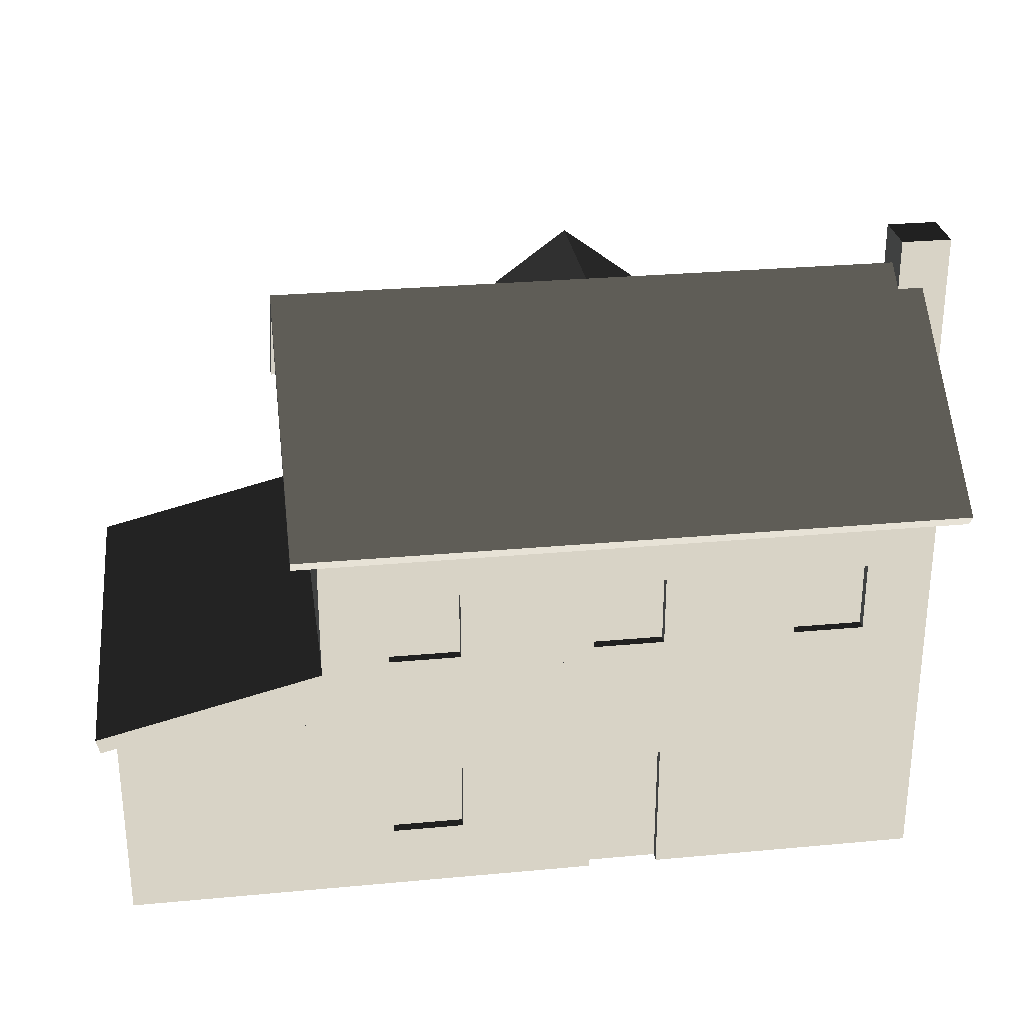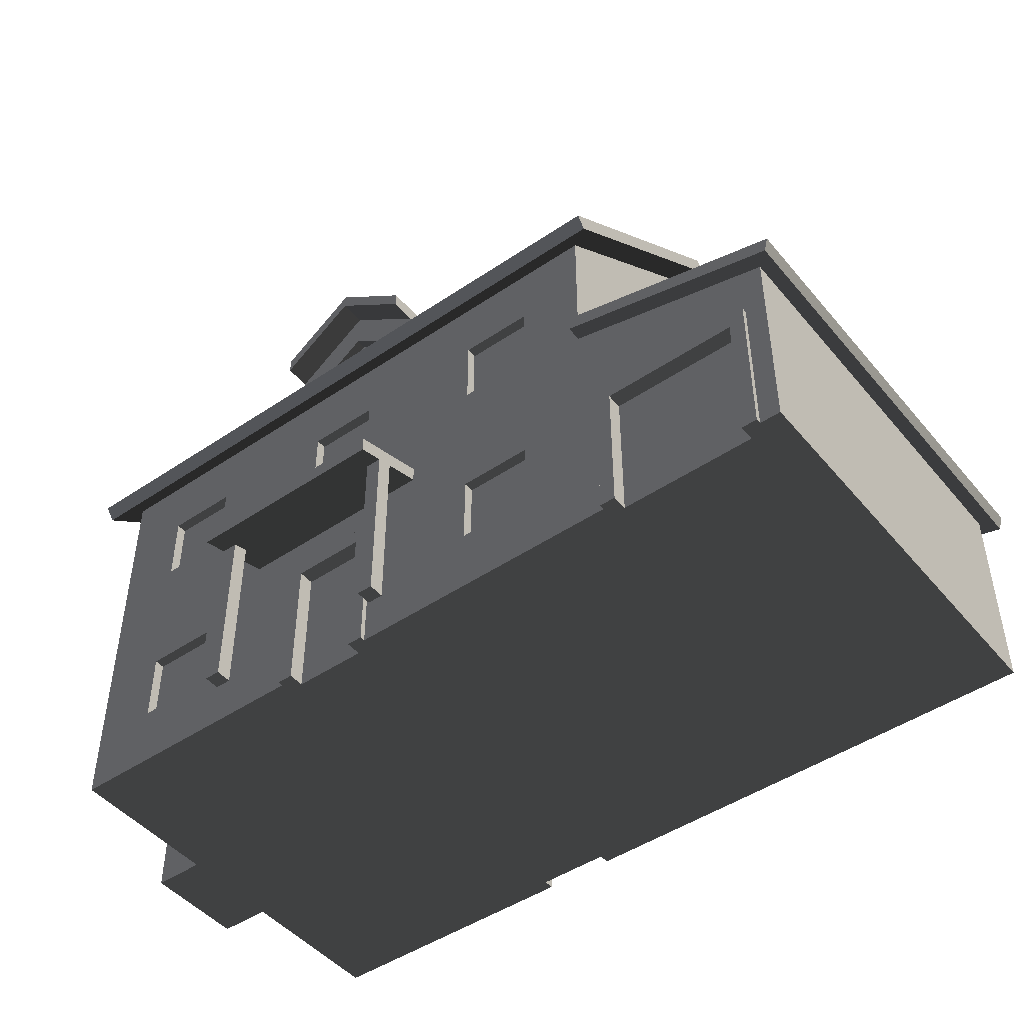
<metadata>
{"format":"obj","ext":"obj","renderer":"f3d","projection":"perspective","resolution":1024,"background":"white","views":[{"elev":28.2,"azim":-8.0,"up":"+Y"},{"elev":-46.9,"azim":-142.5,"up":"+Y"}]}
</metadata>
<code>
v  0.6382 0.13 -0.3551
v  0.6382 0.13 -0.3351
v  0.6382 0.27 -0.3551
v  0.6382 0.27 -0.3351
v  0.4982 0.13 -0.3551
v  0.4982 0.13 -0.3351
v  0.5182 0.15 -0.3351
v  0.4982 0.27 -0.3351
v  0.5182 0.25 -0.3351
v  0.6182 0.25 -0.3351
v  0.6182 0.15 -0.3351
v  0.6682 0.1 -0.3551
v  0.4682 0.1 -0.3551
v  0.4682 0.3 -0.3551
v  0.4982 0.27 -0.3551
v  0.6682 0.3 -0.3551
v  0.7682 -0 -0.3551
v  0.2682 -0 -0.3551
v  0.7682 0.05 -0.3551
v  0.2682 0.05 -0.3551
v  0.6382 0.53 -0.3351
v  0.4982 0.53 -0.3351
v  0.5182 0.55 -0.3351
v  0.4982 0.67 -0.3351
v  0.5182 0.65 -0.3351
v  0.6182 0.65 -0.3351
v  0.6182 0.55 -0.3351
v  0.6382 0.67 -0.3351
v  0.6682 0.5 -0.3551
v  0.4682 0.5 -0.3551
v  0.4982 0.53 -0.3551
v  0.4682 0.7 -0.3551
v  0.4982 0.67 -0.3551
v  0.6382 0.67 -0.3551
v  0.6382 0.53 -0.3551
v  0.6682 0.7 -0.3551
v  0.7682 0.45 -0.3551
v  0.7682 0.45 -0.0551
v  0.7682 0.4 -0.3551
v  0.7682 0.4 -0.0551
v  0.7682 0.05 -0.0551
v  0.7682 -0 -0.0551
v  0.8682 0.05 -0.0551
v  0.8682 0.05 0.1449
v  0.8682 -0 -0.0551
v  0.8682 0 0.1449
v  0.7682 0 0.1449
v  0.7682 0.05 0.1449
v  0.3682 0.34 -0.4551
v  0.3682 0.349 -0.4251
v  0.3682 -0 -0.4551
v  0.3682 -0 -0.4251
v  0.3382 0.34 -0.4551
v  0.3382 -0 -0.4551
v  0.3382 0.349 -0.4251
v  0.3382 -0 -0.4251
v  -0.0018 0.34 -0.4551
v  -0.0018 0.349 -0.4251
v  -0.0018 -0 -0.4551
v  -0.0018 -0 -0.4251
v  -0.0318 -0 -0.4251
v  -0.0318 0.349 -0.4251
v  -0.0318 -0 -0.4551
v  -0.0318 0.34 -0.4551
v  0.2382 0.27 -0.3351
v  0.0982 0.27 -0.3351
v  0.2382 0.27 -0.3651
v  0.0982 0.27 -0.3651
v  0.0682 -0 -0.3651
v  0.0682 0.3 -0.3651
v  0.0982 -0 -0.3651
v  0.2682 0.3 -0.3651
v  0.2682 -0 -0.3651
v  0.2382 -0 -0.3651
v  0.0682 -0 -0.3551
v  0.0682 0.3 -0.3551
v  0.0682 0.05 -0.3551
v  0.2682 0.3 -0.3551
v  0.2382 -0 -0.3351
v  0.0982 -0 -0.3351
v  0.7682 0.05 0.4449
v  0.7682 0 0.4449
v  0.7682 0.27 0.1749
v  0.7682 0.27 0.3149
v  0.7482 0.27 0.1749
v  0.7482 0.27 0.3149
v  0.7482 0.13 0.3149
v  0.7682 0.13 0.3149
v  0.7682 0.13 0.1749
v  0.7482 0.13 0.1749
v  0.7682 0.1 0.1449
v  0.7682 0.3 0.1449
v  0.7682 0.3 0.3449
v  0.7682 0.1 0.3449
v  0.7482 0.25 0.1949
v  0.7482 0.25 0.2949
v  0.7482 0.15 0.2949
v  0.7482 0.15 0.1949
v  0.2382 0.53 -0.3551
v  0.0982 0.53 -0.3551
v  0.2382 0.53 -0.3351
v  0.0982 0.53 -0.3351
v  0.0982 0.67 -0.3551
v  0.0982 0.67 -0.3351
v  0.1182 0.55 -0.3351
v  0.1182 0.65 -0.3351
v  0.2182 0.65 -0.3351
v  0.2182 0.55 -0.3351
v  0.2382 0.67 -0.3351
v  0.2382 0.67 -0.3551
v  0.2682 0.5 -0.3551
v  0.0682 0.5 -0.3551
v  0.0682 0.7 -0.3551
v  0.2682 0.7 -0.3551
v  0.7682 0.45 0.1449
v  0.7682 0.45 0.4449
v  0.7682 0.4 0.1449
v  0.7682 0.4 0.4449
v  0.6382 0.53 0.4249
v  0.6382 0.53 0.4449
v  0.6382 0.67 0.4249
v  0.6382 0.67 0.4449
v  0.4982 0.67 0.4249
v  0.4982 0.67 0.4449
v  0.4982 0.53 0.4249
v  0.4982 0.53 0.4449
v  0.6182 0.55 0.4249
v  0.6182 0.65 0.4249
v  0.5182 0.65 0.4249
v  0.5182 0.55 0.4249
v  0.4682 0.5 0.4449
v  0.6682 0.5 0.4449
v  0.6682 0.7 0.4449
v  0.4682 0.7 0.4449
v  0.0982 0.27 0.4249
v  0.0982 0.27 0.4449
v  0.0982 0 0.4249
v  0.0982 0 0.4449
v  0.2382 0 0.4249
v  0.2382 0 0.4449
v  0.2382 0.27 0.4249
v  0.2382 0.27 0.4449
v  0.2382 0.53 0.4249
v  0.2382 0.53 0.4449
v  0.2382 0.67 0.4249
v  0.2382 0.67 0.4449
v  0.0982 0.53 0.4249
v  0.0982 0.53 0.4449
v  0.0682 0.5 0.4449
v  0.2682 0.5 0.4449
v  0.2682 0.7 0.4449
v  0.0982 0.67 0.4449
v  0.0682 0.7 0.4449
v  0.0982 0.67 0.4249
v  0.2182 0.55 0.4249
v  0.2182 0.65 0.4249
v  0.1182 0.65 0.4249
v  0.1182 0.55 0.4249
v  0.0582 0.894 -0.3331
v  0.0582 0.9157 -0.3331
v  0.2782 0.894 -0.3331
v  0.0894 0.914 -0.3331
v  0.1682 0.9727 -0.3331
v  0.1682 0.9976 -0.3331
v  0.247 0.914 -0.3331
v  0.2782 0.9157 -0.3331
v  0.247 0.914 -0.3131
v  0.1682 0.9727 -0.3131
v  0.0894 0.914 -0.3131
v  -0.1318 0.1 -0.3551
v  -0.3318 0.1 -0.3551
v  -0.3018 0.13 -0.3551
v  -0.3318 0.3 -0.3551
v  -0.3018 0.27 -0.3551
v  -0.1618 0.27 -0.3551
v  -0.1618 0.13 -0.3551
v  -0.1318 0.3 -0.3551
v  -0.1618 0.27 -0.3351
v  -0.3018 0.27 -0.3351
v  -0.1618 0.13 -0.3351
v  -0.3018 0.13 -0.3351
v  -0.2818 0.15 -0.3351
v  -0.2818 0.25 -0.3351
v  -0.1818 0.25 -0.3351
v  -0.1818 0.15 -0.3351
v  -0.4318 0.4 -0.3551
v  -0.4318 0.425 -0.3551
v  -0.0318 0.4 -0.3551
v  0.3682 0.4 -0.3551
v  -0.4318 0.45 -0.3551
v  -0.3018 0.67 -0.3551
v  -0.3018 0.67 -0.3351
v  -0.3018 0.53 -0.3551
v  -0.3018 0.53 -0.3351
v  -0.1618 0.53 -0.3551
v  -0.1618 0.53 -0.3351
v  -0.1618 0.67 -0.3551
v  -0.1618 0.67 -0.3351
v  -0.2818 0.55 -0.3351
v  -0.2818 0.65 -0.3351
v  -0.1818 0.65 -0.3351
v  -0.1818 0.55 -0.3351
v  -0.1318 0.5 -0.3551
v  -0.3318 0.5 -0.3551
v  -0.3318 0.7 -0.3551
v  -0.1318 0.7 -0.3551
v  0.2682 0.05 0.4449
v  0.2682 0.3 0.4449
v  0.0682 0.3 0.4449
v  0.0682 0.05 0.4449
v  -0.8318 0.05 0.4449
v  -0.8318 0 0.4449
v  -0.1618 0.27 0.4249
v  -0.1618 0.27 0.4449
v  -0.3018 0.27 0.4249
v  -0.3018 0.27 0.4449
v  -0.4718 -0 -0.3551
v  -0.4718 -0 -0.3651
v  -0.5018 -0 -0.3351
v  -0.7618 -0 -0.3351
v  -0.7618 -0 -0.3651
v  -0.7918 -0 -0.3551
v  -0.8318 -0 -0.3551
v  -0.7918 -0 -0.3651
v  -0.5018 -0 -0.3651
v  -0.3018 0.13 0.4249
v  -0.1618 0.13 0.4249
v  -0.1818 0.15 0.4249
v  -0.1818 0.25 0.4249
v  -0.2818 0.25 0.4249
v  -0.2818 0.15 0.4249
v  -0.3018 0.13 0.4449
v  -0.3318 0.1 0.4449
v  -0.1318 0.1 0.4449
v  -0.1618 0.13 0.4449
v  -0.1318 0.3 0.4449
v  -0.3318 0.3 0.4449
v  -0.4318 0.4 0.4449
v  -0.4318 0.45 0.4449
v  -0.1618 0.53 0.4249
v  -0.3018 0.53 0.4249
v  -0.1618 0.53 0.4449
v  -0.3018 0.53 0.4449
v  -0.3318 0.5 0.4449
v  -0.1318 0.5 0.4449
v  -0.1318 0.7 0.4449
v  -0.1618 0.67 0.4449
v  -0.3018 0.67 0.4449
v  -0.3318 0.7 0.4449
v  -0.3018 0.67 0.4249
v  -0.1618 0.67 0.4249
v  -0.1818 0.55 0.4249
v  -0.1818 0.65 0.4249
v  -0.2818 0.65 0.4249
v  -0.2818 0.55 0.4249
v  -0.5018 0.27 -0.3351
v  -0.7618 0.27 -0.3351
v  -0.5018 0.27 -0.3651
v  -0.7618 0.27 -0.3651
v  -0.4718 0.3 -0.3651
v  -0.4718 0.3 -0.3551
v  -0.4718 0.05 -0.3551
v  -0.7918 0.3 -0.3651
v  -0.7918 0.3 -0.3551
v  -0.7918 0.05 -0.3551
v  -0.8318 0.05 -0.3551
v  0.1482 0.18 -0.3351
v  0.1482 0.22 -0.3351
v  0.1882 0.18 -0.3351
v  0.1882 0.22 -0.3351
v  -0.5418 0.18 -0.3351
v  -0.7118 0.18 -0.3351
v  -0.5418 0.22 -0.3351
v  -0.7118 0.22 -0.3351
v  0.7682 0.8 -0.3551
v  0.7682 1.062 -0.0051
v  0.7682 0.8 -0.0551
v  0.7682 0.9 -0.0051
v  0.8682 1.2 -0.0051
v  0.7682 1.2 -0.0051
v  0.8682 1.2 0.0949
v  0.7682 1.2 0.0949
v  0.8682 0.8 -0.0551
v  0.8682 0.9 -0.0051
v  0.8682 0.8 0.1449
v  0.7682 0.8 0.1449
v  0.8682 0.9 0.0949
v  0.7682 0.9 0.0949
v  0.8182 1.062 -0.0051
v  0.7682 1.1 -0.0051
v  0.8182 1.1 -0.0051
v  0.0182 0.854 -0.3331
v  0.0182 0.9357 -0.2241
v  0.0182 0.9357 -0.3331
v  0.3182 0.9357 -0.3331
v  0.3182 0.9357 -0.2241
v  0.3182 0.854 -0.3331
v  0.1682 1.048 -0.3331
v  0.8182 1.062 0.0949
v  0.8182 1.1 0.0949
v  0.7682 1.1 0.0949
v  0.7682 1.062 0.0949
v  0.7682 1.137 0.0449
v  0.7682 0.8 0.4449
v  -0.4318 0.5 0.4449
v  -0.4318 0.5309 0.4449
v  -0.4318 0.8 0.4449
v  -0.8318 0.4 0.4449
v  -0.8318 0.4 -0.3551
v  -0.4318 0.5 -0.3551
v  -0.4318 0.5309 -0.3551
v  -0.4318 0.8 -0.3551
v  -0.0318 0.37 -0.3551
v  0.3682 0.37 -0.3551
v  -0.4318 1.1 0.0449
v  0.3682 0.3556 -0.5029
v  0.3682 0.3256 -0.5029
v  -0.0318 0.3256 -0.5029
v  -0.0318 0.3556 -0.5029
v  0.8182 0.794 -0.4131
v  0.8182 0.77 -0.3951
v  0.3182 0.9657 -0.3831
v  0.3182 0.9657 -0.1841
v  0.3182 0.9357 -0.3831
v  0.1682 1.077 -0.0351
v  0.1682 1.077 -0.3831
v  0.0182 0.9357 -0.3831
v  0.0182 0.9657 -0.3831
v  0.1682 1.048 -0.3831
v  0.0182 0.9657 -0.1841
v  0.8182 0.794 0.5029
v  0.8182 0.77 0.4849
v  -0.4818 0.794 -0.4131
v  -0.4818 1.137 0.0449
v  -0.4818 0.77 -0.3951
v  -0.4818 1.1 0.0449
v  -0.4818 0.77 0.4849
v  -0.4818 0.794 0.5029
v  -0.4318 0.5309 -0.3851
v  -0.4318 0.5 -0.3851
v  -0.8609 0.3927 -0.3851
v  -0.8682 0.4218 -0.3851
v  -0.4318 0.5309 0.4749
v  -0.8682 0.4218 0.4749
v  -0.8609 0.3927 0.4749
v  -0.4318 0.5 0.4749
o house_type08
g house_type08
f 1 2 3
f 4 3 2
f 1 5 2
f 6 2 5
f 2 6 7
f 8 7 6
f 9 7 8
f 10 9 8
f 7 11 2
f 4 2 11
f 10 4 11
f 8 4 10
f 12 13 5
f 14 5 13
f 15 5 14
f 3 15 14
f 5 1 12
f 16 12 1
f 3 16 1
f 14 16 3
f 3 4 15
f 8 15 4
f 15 8 5
f 6 5 8
f 17 18 19
f 20 19 18
f 21 22 23
f 24 23 22
f 25 23 24
f 26 25 24
f 23 27 21
f 28 21 27
f 26 28 27
f 24 28 26
f 29 30 31
f 32 31 30
f 33 31 32
f 34 33 32
f 31 35 29
f 36 29 35
f 34 36 35
f 32 36 34
f 35 21 34
f 28 34 21
f 34 28 33
f 24 33 28
f 35 31 21
f 22 21 31
f 33 24 31
f 22 31 24
f 37 38 39
f 40 39 38
f 19 41 17
f 42 17 41
f 43 44 45
f 46 45 44
f 42 41 45
f 43 45 41
f 46 44 47
f 48 47 44
f 49 50 51
f 52 51 50
f 53 54 55
f 56 55 54
f 52 50 56
f 55 56 50
f 57 58 59
f 60 59 58
f 52 56 51
f 54 51 56
f 60 58 61
f 62 61 58
f 63 61 64
f 62 64 61
f 63 64 59
f 57 59 64
f 60 61 59
f 63 59 61
f 54 53 51
f 49 51 53
f 65 66 67
f 68 67 66
f 69 70 71
f 68 71 70
f 67 68 70
f 70 72 67
f 72 73 67
f 74 67 73
f 69 75 70
f 76 70 75
f 77 76 75
f 72 70 78
f 76 78 70
f 74 79 67
f 65 67 79
f 68 66 71
f 80 71 66
f 72 78 73
f 18 73 78
f 20 18 78
f 48 81 47
f 82 47 81
f 83 84 85
f 86 85 84
f 87 86 88
f 84 88 86
f 89 83 90
f 85 90 83
f 91 92 83
f 93 83 92
f 84 83 93
f 88 84 93
f 83 89 91
f 94 91 89
f 88 94 89
f 93 94 88
f 90 85 95
f 86 95 85
f 96 95 86
f 97 96 86
f 95 98 90
f 87 90 98
f 97 87 98
f 86 87 97
f 89 90 88
f 87 88 90
f 99 100 101
f 102 101 100
f 103 104 100
f 102 100 104
f 101 102 105
f 104 105 102
f 106 105 104
f 107 106 104
f 105 108 101
f 109 101 108
f 107 109 108
f 104 109 107
f 99 101 110
f 109 110 101
f 110 109 103
f 104 103 109
f 111 112 100
f 113 100 112
f 103 100 113
f 110 103 113
f 100 99 111
f 114 111 99
f 110 114 99
f 113 114 110
f 115 116 117
f 118 117 116
f 119 120 121
f 122 121 120
f 121 122 123
f 124 123 122
f 119 125 120
f 126 120 125
f 125 119 127
f 121 127 119
f 128 127 121
f 129 128 121
f 127 130 125
f 123 125 130
f 129 123 130
f 121 123 129
f 123 124 125
f 126 125 124
f 131 132 120
f 133 120 132
f 122 120 133
f 124 122 133
f 120 126 131
f 134 131 126
f 124 134 126
f 133 134 124
f 135 136 137
f 138 137 136
f 139 140 141
f 142 141 140
f 142 136 141
f 135 141 136
f 143 144 145
f 146 145 144
f 143 147 144
f 148 144 147
f 149 150 144
f 151 144 150
f 146 144 151
f 152 146 151
f 144 148 149
f 153 149 148
f 152 153 148
f 151 153 152
f 154 152 147
f 148 147 152
f 145 146 154
f 152 154 146
f 147 143 155
f 145 155 143
f 156 155 145
f 157 156 145
f 155 158 147
f 154 147 158
f 157 154 158
f 145 154 157
f 159 160 161
f 162 161 160
f 163 162 160
f 164 163 160
f 162 165 161
f 166 161 165
f 163 166 165
f 164 166 163
f 167 168 165
f 163 165 168
f 165 162 167
f 169 167 162
f 168 169 163
f 162 163 169
f 170 171 172
f 173 172 171
f 174 172 173
f 175 174 173
f 172 176 170
f 177 170 176
f 175 177 176
f 173 177 175
f 175 178 174
f 179 174 178
f 180 181 182
f 179 182 181
f 183 182 179
f 184 183 179
f 182 185 180
f 178 180 185
f 184 178 185
f 179 178 184
f 174 179 172
f 181 172 179
f 176 180 175
f 178 175 180
f 176 172 180
f 181 180 172
f 186 187 188
f 189 188 187
f 39 189 187
f 37 39 187
f 190 37 187
f 191 192 193
f 194 193 192
f 195 193 196
f 194 196 193
f 195 196 197
f 198 197 196
f 197 198 191
f 192 191 198
f 196 194 199
f 192 199 194
f 200 199 192
f 201 200 192
f 199 202 196
f 198 196 202
f 201 198 202
f 192 198 201
f 203 204 193
f 205 193 204
f 191 193 205
f 197 191 205
f 193 195 203
f 206 203 195
f 197 206 195
f 205 206 197
f 82 81 140
f 207 140 81
f 142 140 207
f 208 142 207
f 136 142 208
f 208 209 136
f 209 210 136
f 138 136 210
f 210 211 138
f 212 138 211
f 213 214 215
f 216 215 214
f 138 212 137
f 75 137 212
f 217 75 212
f 218 217 212
f 219 218 212
f 220 219 212
f 221 220 212
f 222 221 212
f 223 222 212
f 222 224 221
f 219 225 218
f 75 69 137
f 69 71 137
f 71 80 137
f 137 80 139
f 80 79 139
f 139 79 140
f 79 73 140
f 73 18 140
f 18 17 140
f 17 42 140
f 140 42 82
f 82 42 47
f 42 45 47
f 46 47 45
f 79 74 73
f 226 227 228
f 213 228 227
f 229 228 213
f 230 229 213
f 228 231 226
f 215 226 231
f 230 215 231
f 213 215 230
f 215 216 226
f 232 226 216
f 233 234 235
f 236 235 234
f 214 235 236
f 216 214 236
f 235 232 233
f 237 233 232
f 216 237 232
f 236 237 216
f 227 226 235
f 232 235 226
f 227 235 213
f 214 213 235
f 118 116 238
f 239 238 116
f 240 241 242
f 243 242 241
f 244 245 242
f 246 242 245
f 247 242 246
f 248 247 246
f 242 243 244
f 249 244 243
f 248 249 243
f 246 249 248
f 250 248 241
f 243 241 248
f 240 242 251
f 247 251 242
f 251 247 250
f 248 250 247
f 241 240 252
f 251 252 240
f 253 252 251
f 254 253 251
f 252 255 241
f 250 241 255
f 254 250 255
f 251 250 254
f 256 257 258
f 259 258 257
f 225 219 258
f 256 258 219
f 260 261 218
f 217 218 261
f 262 217 261
f 224 222 263
f 264 263 222
f 265 264 222
f 223 266 222
f 265 222 266
f 259 257 221
f 220 221 257
f 223 212 266
f 211 266 212
f 260 263 261
f 264 261 263
f 75 217 77
f 262 77 217
f 224 263 221
f 259 221 263
f 258 259 263
f 263 260 258
f 260 218 258
f 225 258 218
f 7 9 11
f 10 11 9
f 23 25 27
f 26 27 25
f 267 268 269
f 270 269 268
f 95 96 98
f 97 98 96
f 105 106 108
f 107 108 106
f 127 128 130
f 129 130 128
f 155 156 158
f 157 158 156
f 169 168 167
f 182 183 185
f 184 185 183
f 199 200 202
f 201 202 200
f 228 229 231
f 230 231 229
f 252 253 255
f 254 255 253
f 271 272 273
f 274 273 272
f 39 40 19
f 41 19 40
f 275 276 37
f 277 37 276
f 278 277 276
f 277 38 37
f 279 280 281
f 282 281 280
f 277 278 283
f 284 283 278
f 41 40 43
f 283 43 40
f 38 283 40
f 277 283 38
f 44 285 48
f 91 48 285
f 92 91 285
f 117 92 285
f 115 117 285
f 286 115 285
f 279 281 284
f 283 284 43
f 44 43 284
f 287 44 284
f 281 287 284
f 285 44 287
f 285 287 286
f 288 286 287
f 117 118 92
f 93 92 118
f 94 93 118
f 91 94 48
f 81 48 94
f 118 81 94
f 278 276 284
f 289 284 276
f 290 280 291
f 284 289 279
f 291 279 289
f 280 279 291
f 292 293 294
f 295 296 297
f 297 292 159
f 294 159 292
f 160 159 294
f 164 160 294
f 298 164 294
f 295 297 161
f 159 161 297
f 166 295 161
f 298 295 164
f 164 295 166
f 287 281 288
f 299 288 281
f 300 299 281
f 301 300 282
f 281 282 300
f 299 302 288
f 290 303 280
f 282 280 303
f 301 282 303
f 302 304 288
f 286 288 304
f 115 286 304
f 116 115 304
f 239 116 132
f 304 132 116
f 305 239 132
f 133 132 304
f 134 133 304
f 151 134 304
f 153 151 304
f 246 153 304
f 249 246 304
f 306 305 244
f 132 244 305
f 131 244 132
f 150 244 131
f 149 244 150
f 245 244 149
f 249 306 244
f 307 306 249
f 304 307 249
f 149 153 245
f 246 245 153
f 131 134 150
f 151 150 134
f 81 118 207
f 208 207 118
f 209 208 118
f 236 209 118
f 237 236 118
f 308 211 233
f 234 233 211
f 237 308 233
f 118 308 237
f 238 308 118
f 239 308 238
f 305 308 239
f 211 210 234
f 209 234 210
f 236 234 209
f 266 211 309
f 308 309 211
f 310 311 204
f 205 204 311
f 312 205 311
f 206 205 312
f 113 206 312
f 114 113 312
f 32 114 312
f 36 32 312
f 186 309 190
f 310 190 309
f 264 265 309
f 188 313 309
f 186 188 309
f 187 186 190
f 37 190 310
f 29 37 310
f 275 37 29
f 204 29 310
f 203 29 204
f 112 29 203
f 111 29 112
f 30 29 111
f 36 275 29
f 312 275 36
f 111 114 30
f 32 30 114
f 203 206 112
f 113 112 206
f 266 309 265
f 261 264 309
f 173 261 309
f 177 173 309
f 76 177 309
f 78 76 309
f 14 78 309
f 16 14 309
f 313 16 309
f 39 19 12
f 13 12 19
f 16 39 12
f 314 39 16
f 313 314 16
f 189 39 314
f 19 20 13
f 78 13 20
f 14 13 78
f 76 77 170
f 171 170 77
f 177 76 170
f 77 262 171
f 261 171 262
f 173 171 261
f 312 311 315
f 306 315 311
f 307 315 306
f 316 189 317
f 49 317 189
f 50 49 189
f 314 50 189
f 318 64 319
f 188 319 64
f 62 188 64
f 313 188 62
f 318 319 317
f 316 317 319
f 314 313 50
f 55 50 313
f 53 55 313
f 58 53 313
f 62 58 313
f 58 57 53
f 57 318 53
f 318 317 53
f 49 53 317
f 64 318 57
f 316 319 189
f 188 189 319
f 320 291 321
f 289 321 291
f 322 323 324
f 295 324 323
f 296 295 323
f 323 322 325
f 326 325 322
f 327 328 329
f 326 329 328
f 326 322 329
f 324 329 322
f 327 294 328
f 330 328 294
f 293 330 294
f 326 328 325
f 330 325 328
f 295 298 324
f 329 324 298
f 298 294 329
f 327 329 294
f 300 331 299
f 332 299 331
f 291 320 297
f 333 297 320
f 290 291 297
f 303 290 297
f 296 303 297
f 323 303 296
f 292 297 333
f 323 325 303
f 334 303 325
f 333 334 292
f 330 334 325
f 293 334 330
f 292 334 293
f 335 333 321
f 320 321 333
f 315 336 312
f 336 335 312
f 312 335 275
f 335 321 275
f 275 321 276
f 289 276 321
f 333 335 334
f 336 334 335
f 337 334 336
f 338 334 337
f 332 331 337
f 338 337 331
f 300 301 331
f 338 331 301
f 303 338 301
f 334 338 303
f 332 337 304
f 307 304 337
f 315 307 337
f 336 315 337
f 304 302 332
f 299 332 302
f 339 311 340
f 310 340 311
f 341 342 340
f 339 340 342
f 339 342 311
f 306 311 342
f 343 306 342
f 344 343 342
f 341 345 342
f 344 342 345
f 345 346 344
f 343 344 346
f 306 343 305
f 346 305 343
f 346 345 305
f 308 305 345
f 309 308 345
f 345 341 309
f 341 340 309
f 310 309 340
f 80 66 79
f 267 79 66
f 268 267 66
f 270 268 66
f 267 269 79
f 65 79 269
f 270 65 269
f 66 65 270
f 139 141 137
f 135 137 141
f 219 220 272
f 257 272 220
f 271 219 272
f 274 272 257
f 219 271 256
f 257 256 274
f 273 256 271
f 274 256 273

</code>
